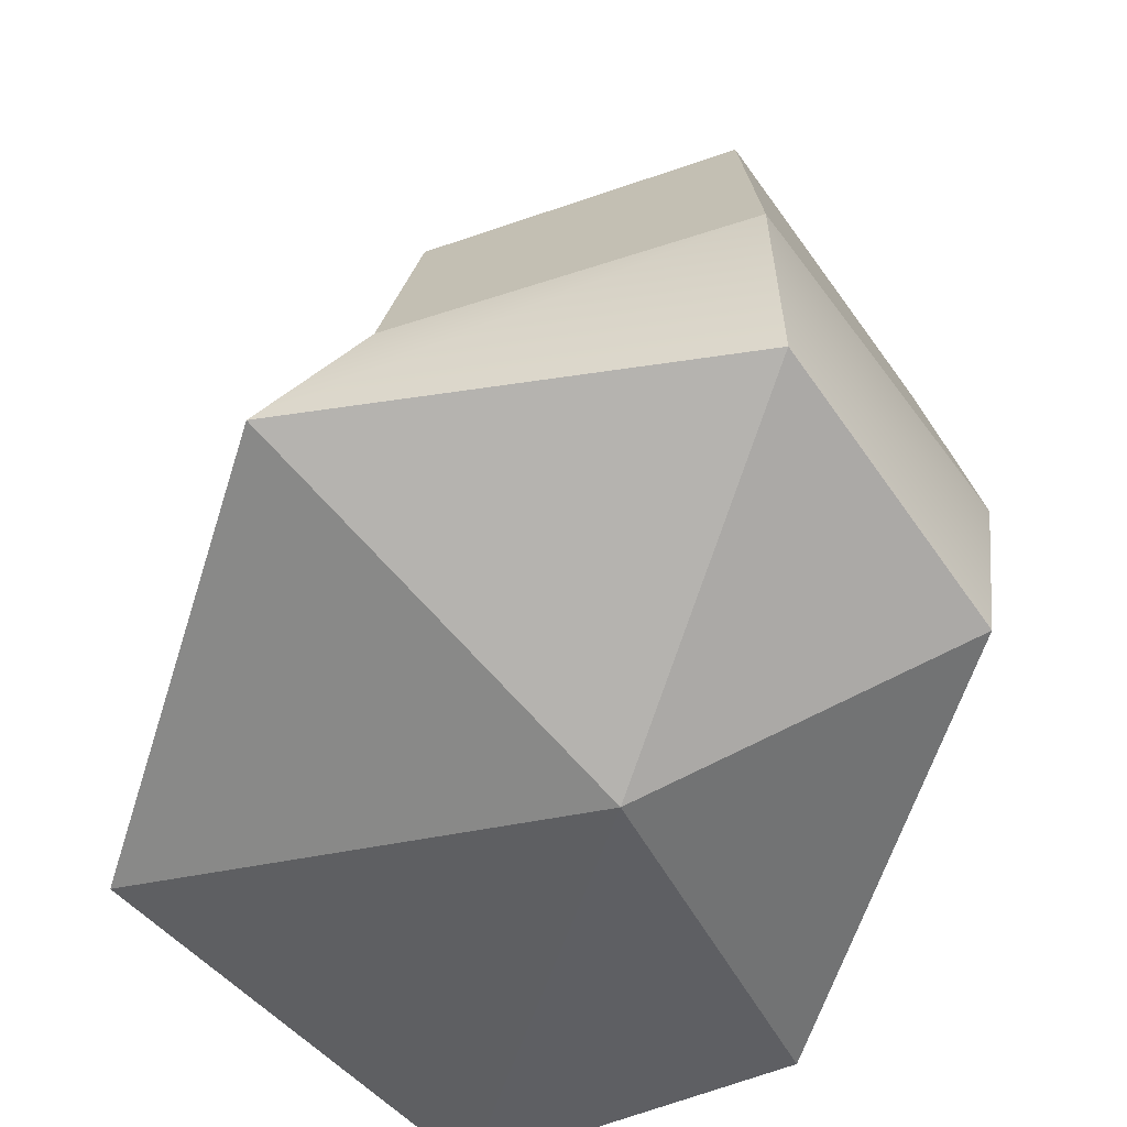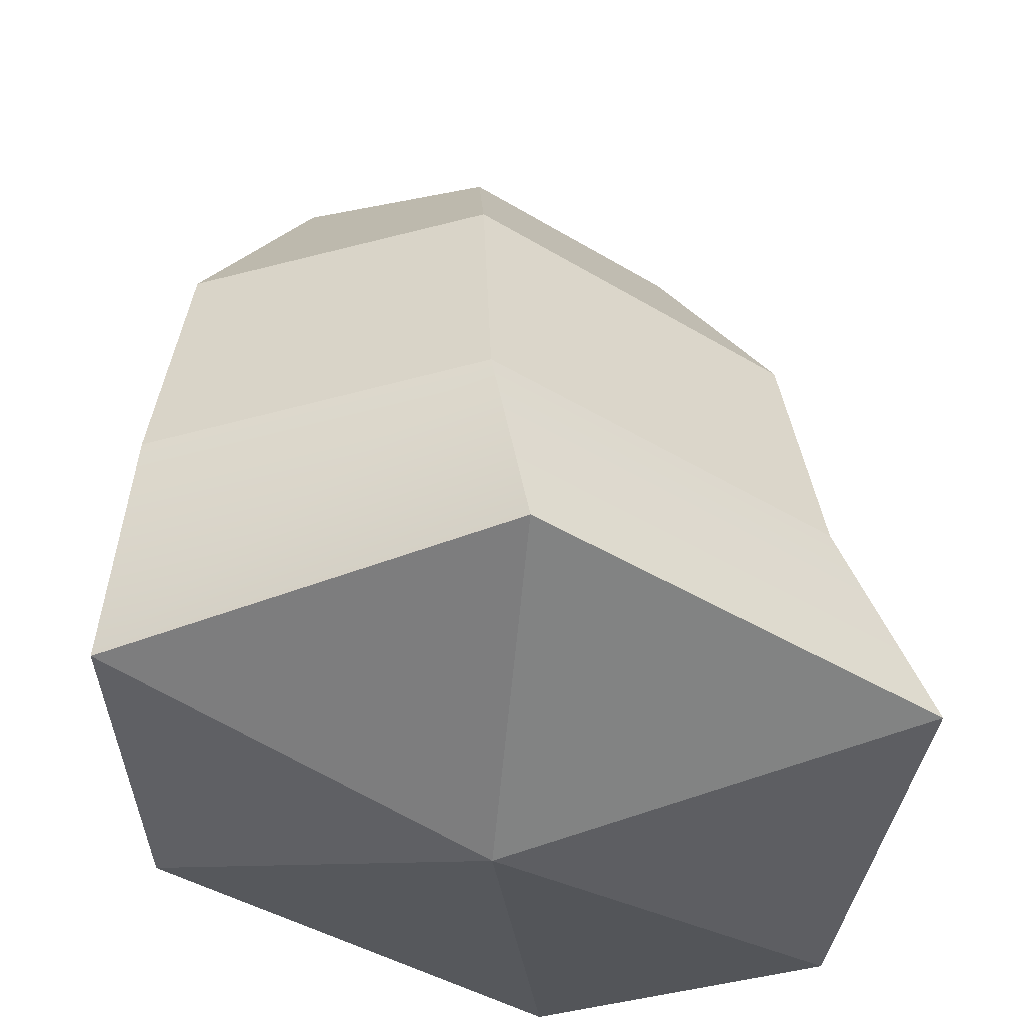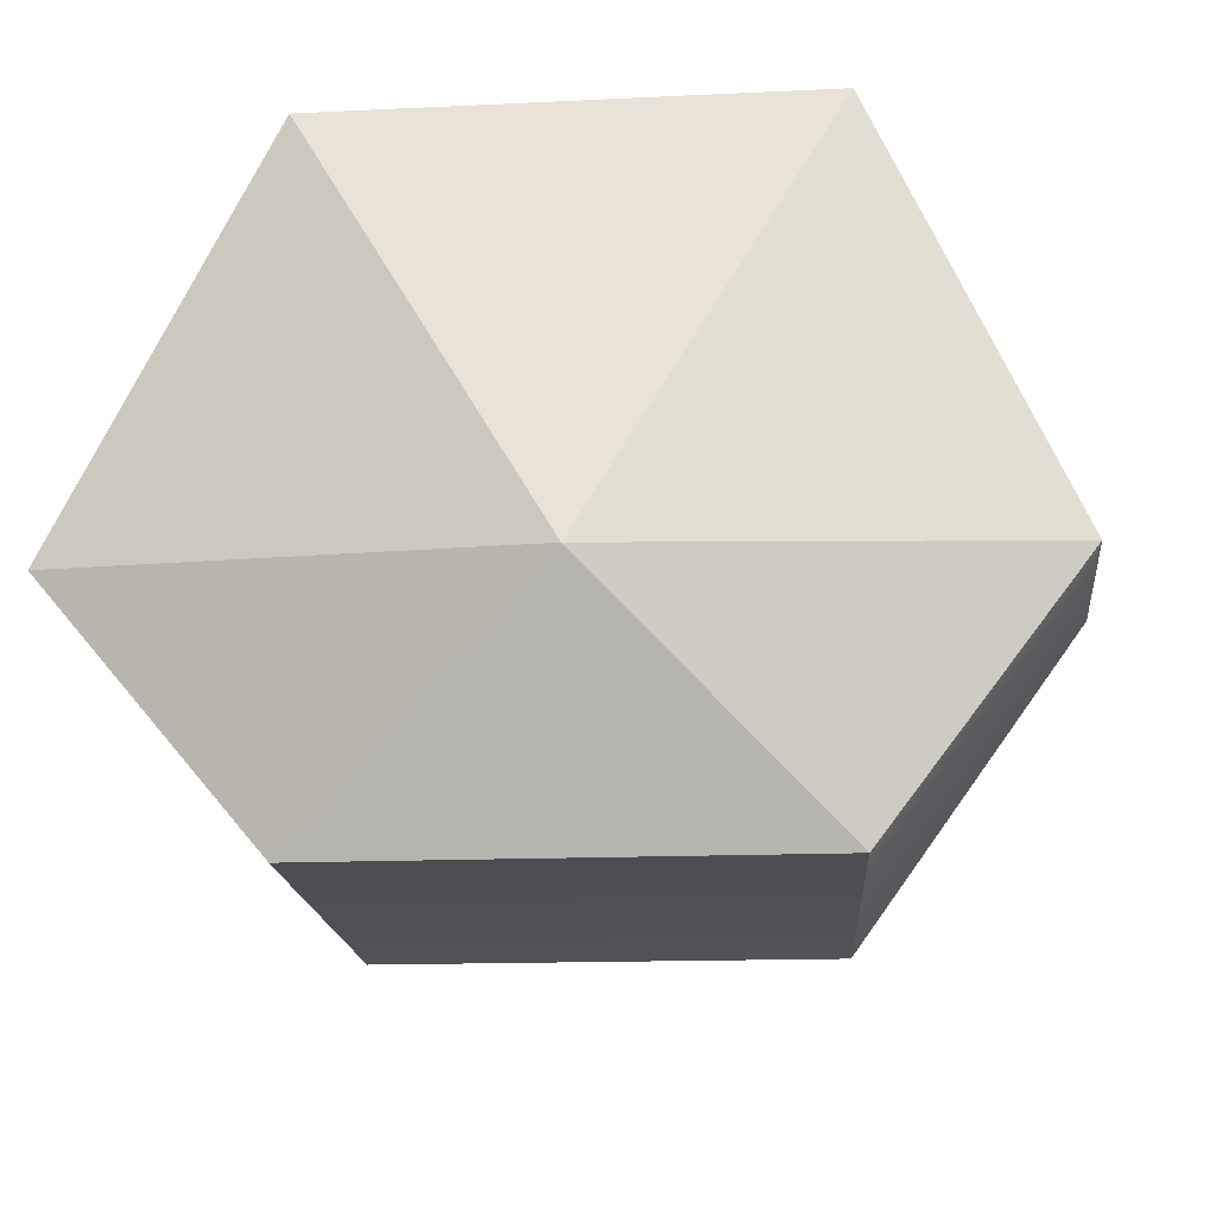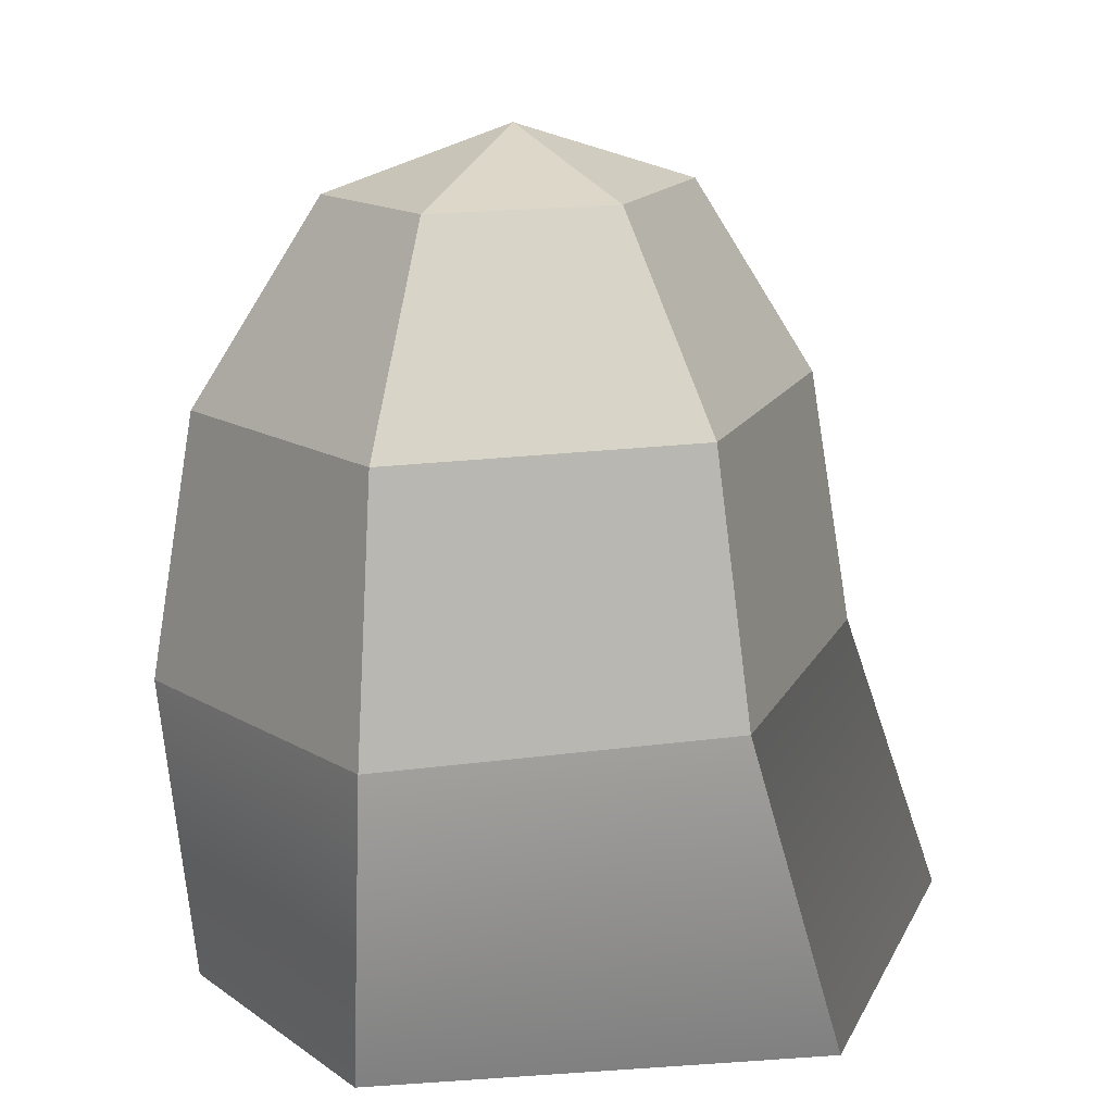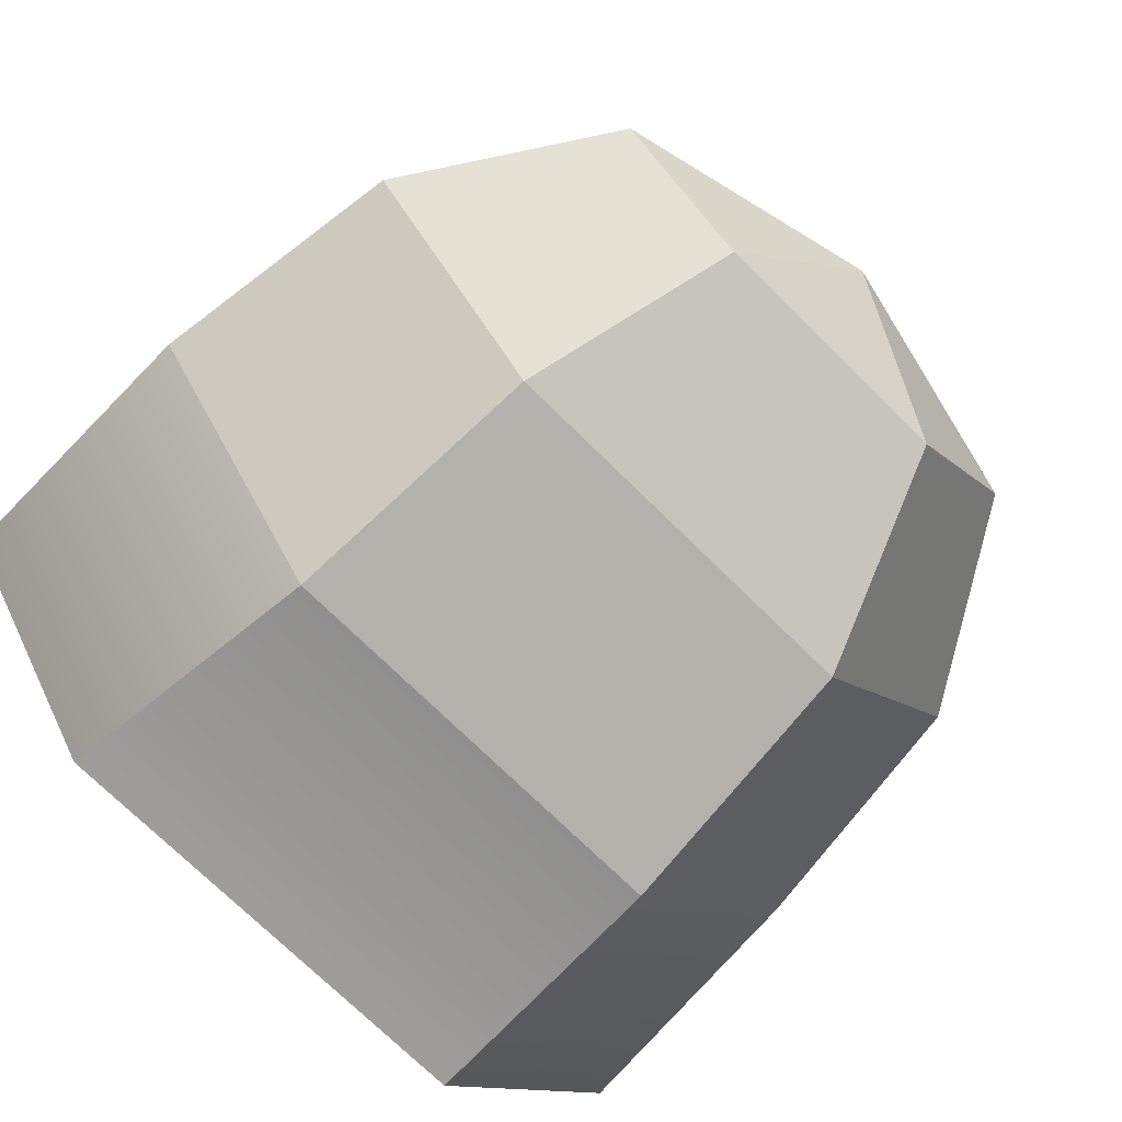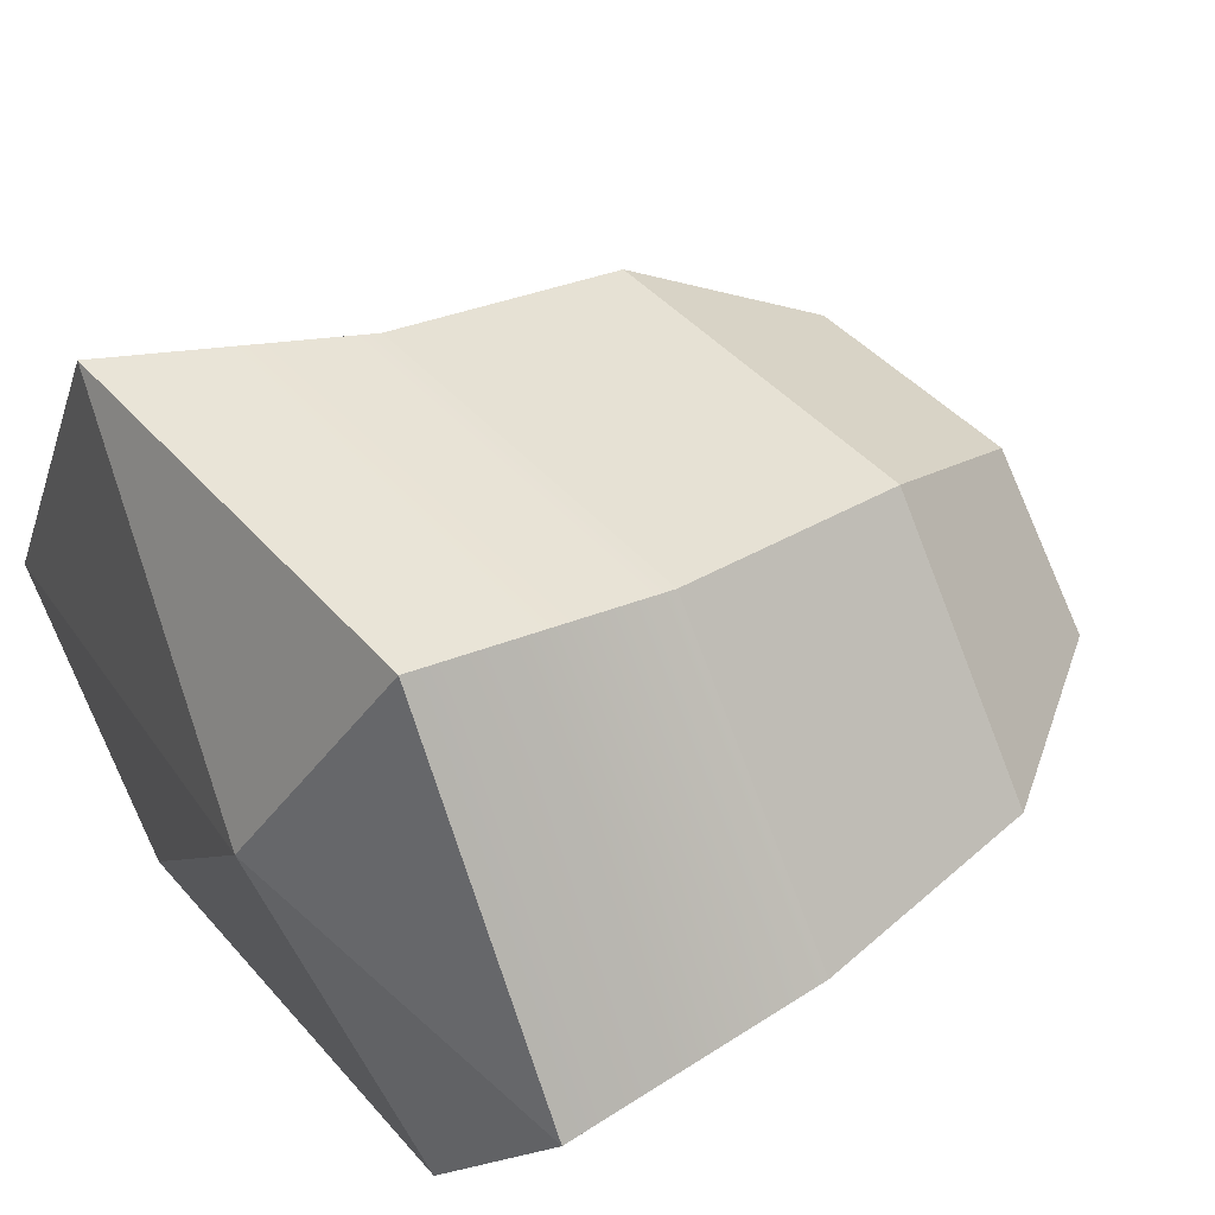
<metadata>
{"format":"obj","ext":"obj","renderer":"f3d","projection":"perspective","resolution":1024,"background":"white","views":[{"elev":-61.6,"azim":72.4,"up":"+Y"},{"elev":-43.2,"azim":-35.7,"up":"+Y"},{"elev":-13.4,"azim":6.4,"up":"+Z"},{"elev":13.6,"azim":-72.4,"up":"+Y"},{"elev":-72.5,"azim":135.3,"up":"+Z"},{"elev":43.6,"azim":52.3,"up":"+Z"}]}
</metadata>
<code>
g default
v 0.8738 0.04759 -1.057
v -0.8738 0.04759 -1.057
v -1.648 0.0691 -0.1489
v -0.8738 0.04759 1.288
v 0.8738 0.04759 1.288
v 1.567 0.0691 -0.1489
v 0.786 1.108 -1.238
v -0.786 1.108 -1.238
v -1.572 1.108 -0.1489
v -0.786 1.108 0.9401
v 0.786 1.108 0.9401
v 1.572 1.108 -0.1489
v 0.724 2.079 -1.092
v -0.724 2.079 -1.092
v -1.434 2.076 -0.1489
v -0.724 2.079 0.7942
v 0.724 2.079 0.7942
v 1.434 2.076 -0.1489
v 0.472 2.816 -0.6934
v -0.472 2.816 -0.6934
v -0.944 2.816 -0.1489
v -0.472 2.816 0.3956
v 0.472 2.816 0.3956
v 0.944 2.816 -0.1489
v 0 -0.08161 -0.1489
v 0 3.04 -0.1489
g pSphere1
f 1 2 8 7
f 2 3 9 8
f 3 4 10 9
f 4 5 11 10
f 5 6 12 11
f 6 1 7 12
f 7 8 14 13
f 8 9 15 14
f 9 10 16 15
f 10 11 17 16
f 11 12 18 17
f 12 7 13 18
f 13 14 20 19
f 14 15 21 20
f 15 16 22 21
f 16 17 23 22
f 17 18 24 23
f 18 13 19 24
f 2 1 25
f 3 2 25
f 4 3 25
f 5 4 25
f 6 5 25
f 1 6 25
f 19 20 26
f 20 21 26
f 21 22 26
f 22 23 26
f 23 24 26
f 24 19 26

</code>
